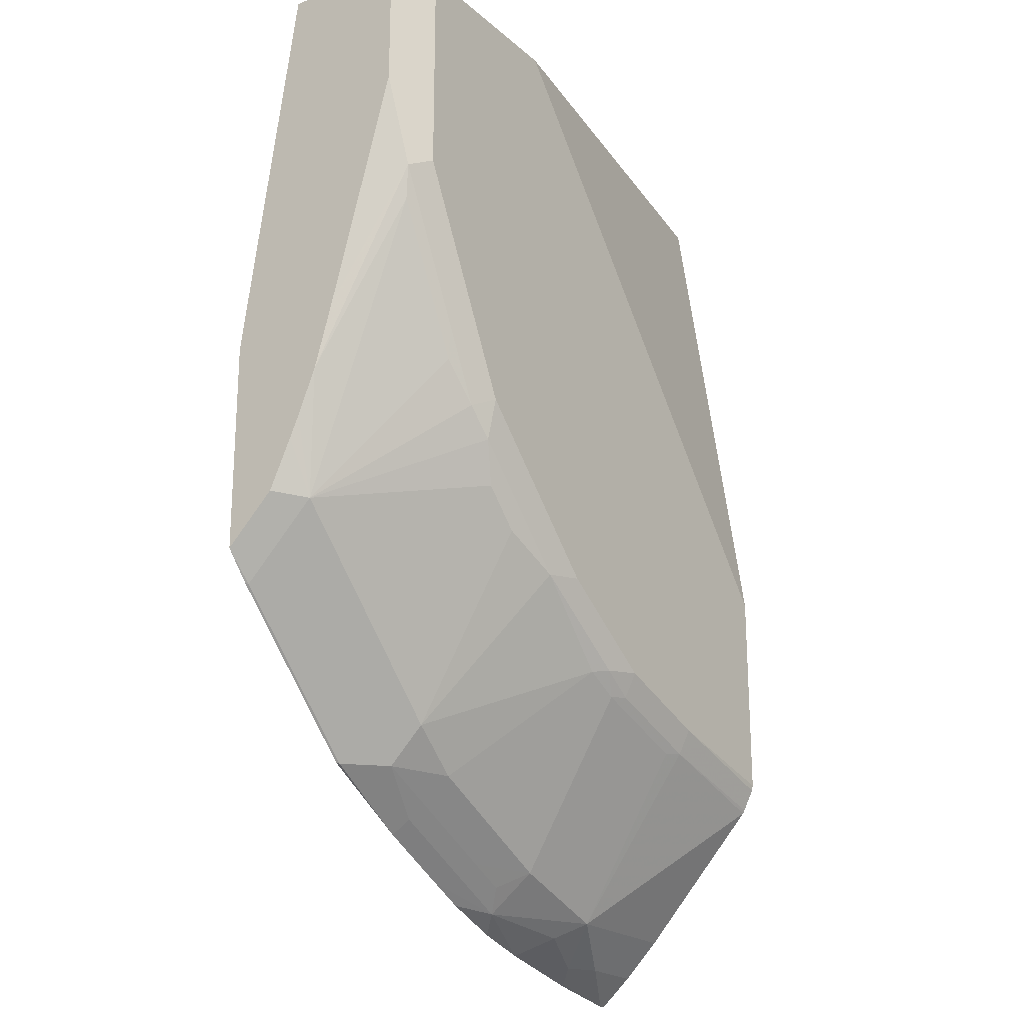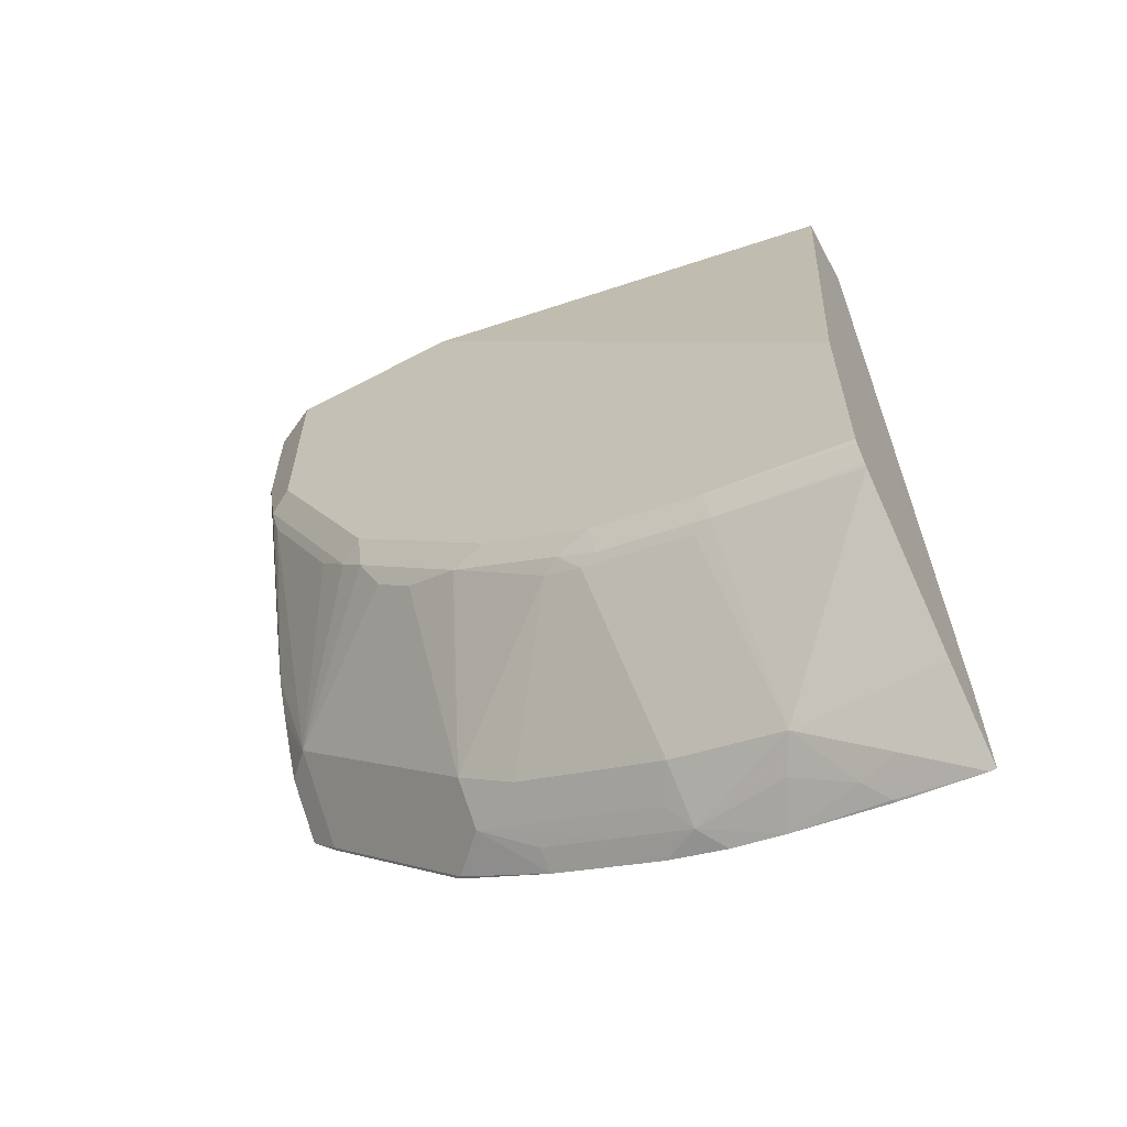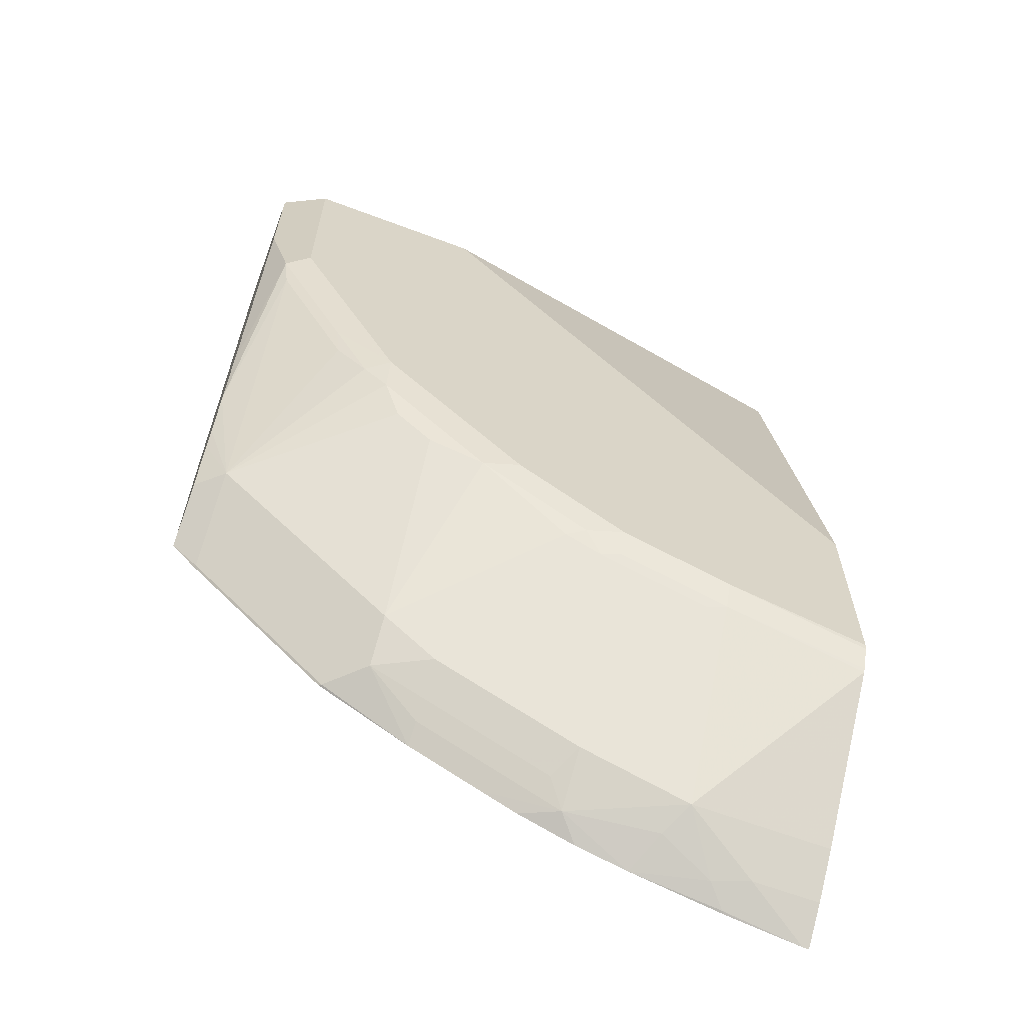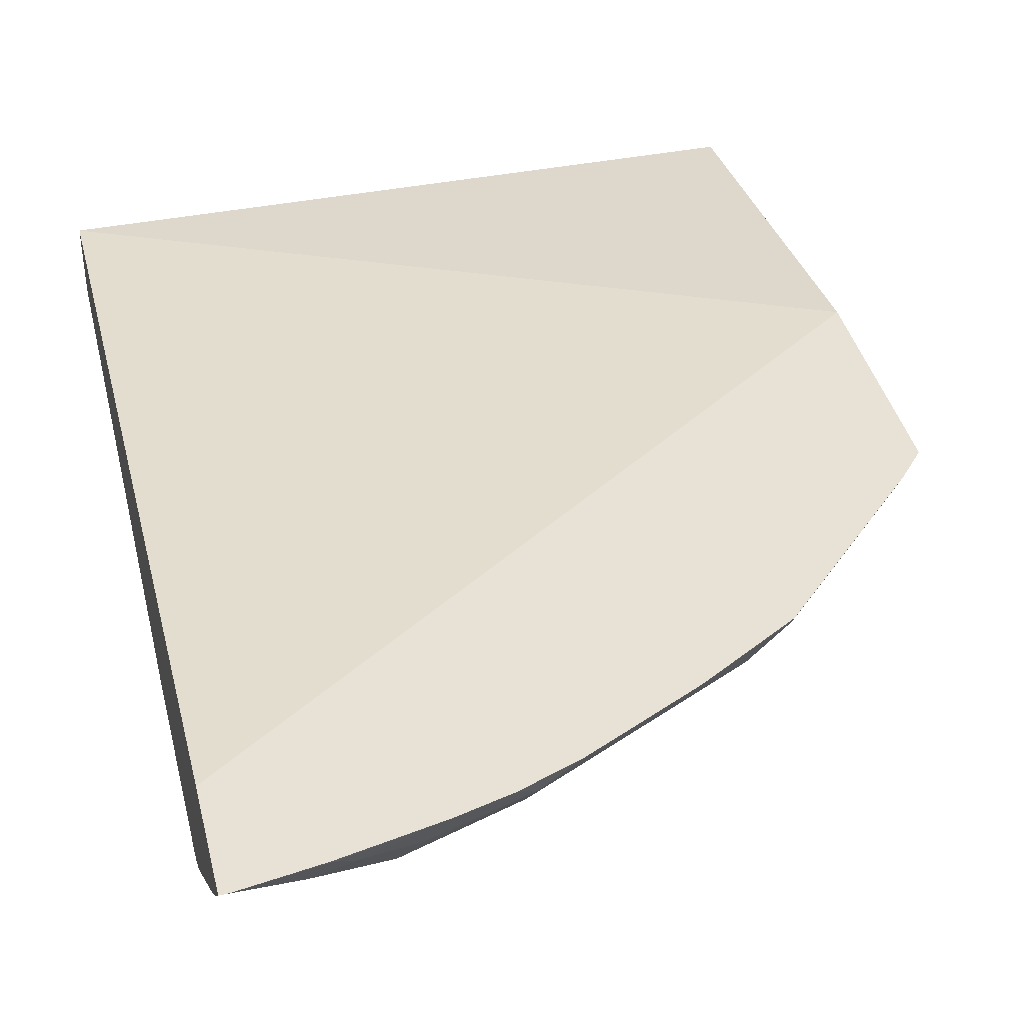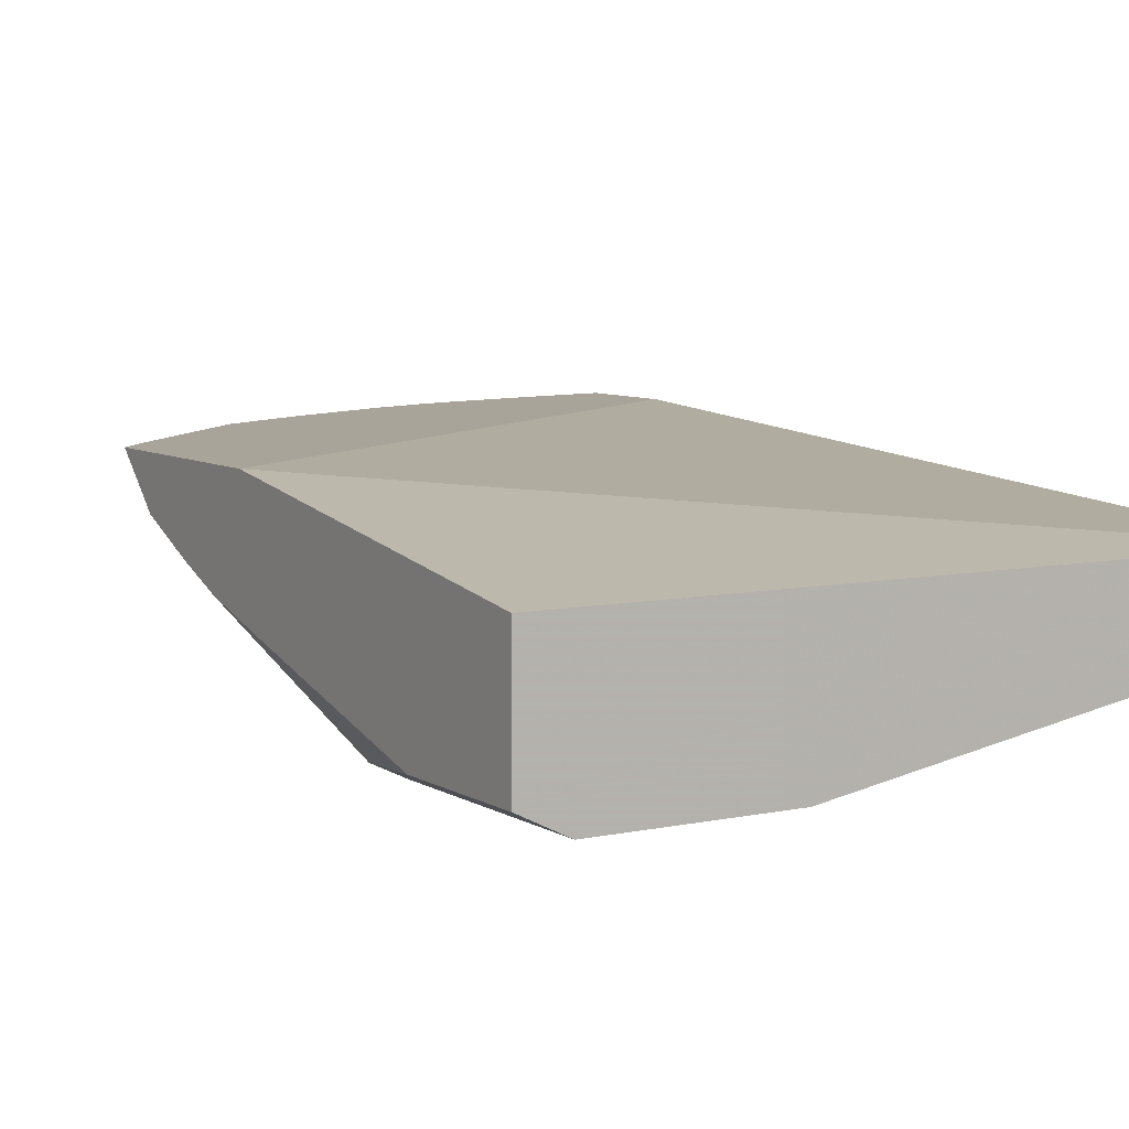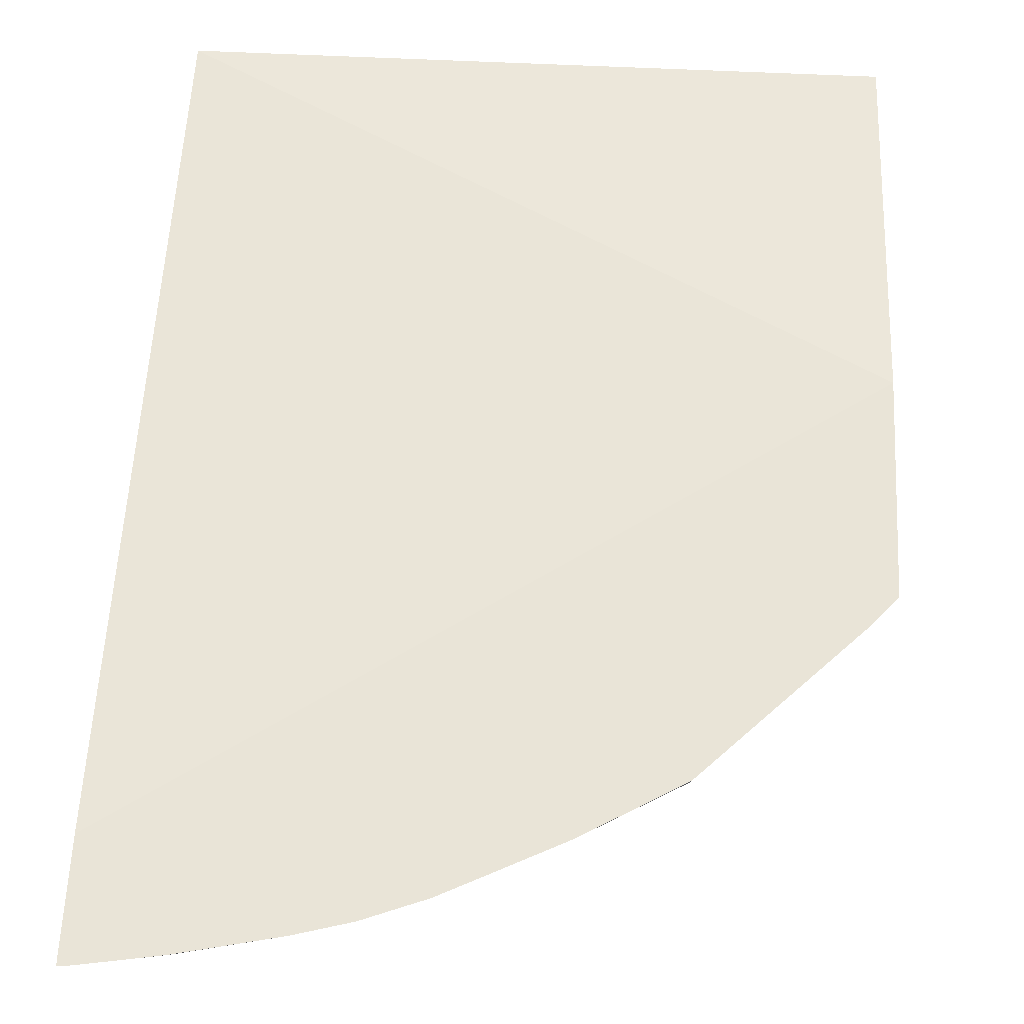
<metadata>
{"format":"obj","ext":"obj","renderer":"f3d","projection":"perspective","resolution":1024,"background":"white","views":[{"elev":-21.6,"azim":-55.4,"up":"+Z"},{"elev":-62.6,"azim":28.1,"up":"+Z"},{"elev":-63.6,"azim":-20.8,"up":"+Z"},{"elev":40.3,"azim":166.3,"up":"+Y"},{"elev":7.3,"azim":-31.6,"up":"+Y"},{"elev":60.9,"azim":-177.2,"up":"+Y"}]}
</metadata>
<code>
v -0.3998 -0.363 -0.001405
v -0.3937 -0.3661 -0.001405
v -0.3998 -0.2963 -0.001405
v -0.3998 -0.363 -0.07432
v -0.378 -0.3739 -0.001405
v -0.3753 -0.3753 -0.1185
v -0.04218 -0.2963 -0.001405
v -0.3998 -0.2653 -0.2104
v -0.3998 -0.3285 -0.2012
v -0.3884 -0.3687 -0.1251
v -0.3753 -0.3753 -0.001405
v -0.3555 -0.3753 -0.158
v -0.04218 -0.3358 -0.001405
v -0.04218 -0.2653 -0.4569
v -0.3998 -0.2653 -0.3248
v -0.3998 -0.3186 -0.2358
v -0.3851 -0.3654 -0.1432
v -0.3489 -0.3687 -0.2041
v -0.2765 -0.3753 -0.001405
v -0.316 -0.3753 -0.237
v -0.04218 -0.3753 -0.2765
v -0.04218 -0.2653 -0.5161
v -0.3864 -0.2653 -0.34
v -0.3851 -0.2666 -0.3407
v -0.3851 -0.2864 -0.3209
v -0.3998 -0.2915 -0.2986
v -0.3998 -0.3111 -0.2545
v -0.3851 -0.3062 -0.3012
v -0.3457 -0.3654 -0.2222
v -0.3292 -0.3687 -0.2436
v -0.316 -0.3703 -0.2592
v -0.2963 -0.3753 -0.2568
v -0.04218 -0.3753 -0.3923
v -0.04218 -0.2831 -0.5004
v -0.0455 -0.2653 -0.5161
v -0.3838 -0.2653 -0.3426
v -0.3457 -0.2666 -0.3802
v -0.3457 -0.2864 -0.3604
v -0.3998 -0.3038 -0.2717
v -0.3998 -0.3087 -0.2604
v -0.3457 -0.3062 -0.3407
v -0.3061 -0.3654 -0.2814
v -0.2765 -0.3703 -0.2987
v -0.237 -0.3753 -0.316
v -0.1185 -0.3753 -0.3753
v -0.04218 -0.3746 -0.3954
v -0.04218 -0.3029 -0.4806
v -0.07903 -0.2831 -0.5004
v -0.0889 -0.2666 -0.5086
v -0.07214 -0.2653 -0.5118
v -0.3641 -0.2653 -0.3624
v -0.3061 -0.2666 -0.4197
v -0.2864 -0.2864 -0.4197
v -0.2864 -0.3654 -0.3012
v -0.2864 -0.3062 -0.3999
v -0.2567 -0.3703 -0.3185
v -0.1778 -0.3753 -0.3555
v -0.1185 -0.3687 -0.3884
v -0.04218 -0.3689 -0.4067
v -0.04218 -0.3678 -0.4086
v -0.1185 -0.3029 -0.4806
v -0.09878 -0.2765 -0.5012
v -0.08761 -0.2653 -0.5092
v -0.1383 -0.2653 -0.4983
v -0.3246 -0.2653 -0.4019
v -0.3074 -0.2653 -0.419
v -0.3048 -0.2653 -0.4207
v -0.2567 -0.2653 -0.4489
v -0.2567 -0.2765 -0.4419
v -0.2173 -0.2765 -0.4617
v -0.2074 -0.2864 -0.4592
v -0.2173 -0.3029 -0.4411
v -0.2567 -0.3029 -0.4214
v -0.2074 -0.3654 -0.3604
v -0.1975 -0.3703 -0.358
v -0.1778 -0.3687 -0.3687
v -0.1284 -0.3654 -0.3901
v -0.1778 -0.3029 -0.4609
v -0.1778 -0.2765 -0.4814
v -0.1284 -0.2864 -0.4888
v -0.1666 -0.2653 -0.4904
v -0.2173 -0.2653 -0.4687
v -0.1876 -0.2864 -0.4691
v -0.1876 -0.3654 -0.3703
v -0.1975 -0.2653 -0.4785
f 37 53 38
f 38 53 55
f 38 55 41
f 41 55 54
f 43 54 56
f 43 56 44
f 44 56 75
f 44 75 57
f 45 58 59
f 47 60 61
f 45 57 76
f 45 76 58
f 48 62 49
f 48 61 62
f 49 63 50
f 49 62 64
f 49 64 63
f 45 59 46
f 37 52 53
f 26 28 39
f 37 51 65
f 25 41 28
f 52 65 66
f 27 40 28
f 28 41 54
f 28 54 42
f 28 42 31
f 28 31 30
f 28 30 29
f 28 40 39
f 31 42 54
f 31 54 43
f 32 43 44
f 33 45 46
f 34 47 61
f 34 61 48
f 35 49 50
f 35 48 49
f 37 65 52
f 52 66 67
f 78 83 79
f 52 68 53
f 64 80 79
f 64 79 81
f 68 82 70
f 68 70 69
f 70 82 79
f 70 79 71
f 71 79 83
f 71 83 78
f 71 78 72
f 72 78 74
f 72 74 73
f 74 78 84
f 74 84 75
f 75 84 76
f 79 82 85
f 79 85 81
f 25 38 41
f 62 80 64
f 52 67 68
f 61 84 78
f 61 80 62
f 53 68 69
f 53 69 70
f 53 70 71
f 53 71 72
f 53 72 73
f 53 73 55
f 54 55 56
f 55 73 74
f 55 74 56
f 56 74 75
f 57 75 76
f 58 60 59
f 58 76 84
f 58 84 77
f 58 77 61
f 58 61 60
f 61 79 80
f 61 77 84
f 25 28 26
f 61 78 79
f 24 37 38
f 24 38 25
f 6 10 18
f 6 18 12
f 6 12 20
f 6 20 32
f 6 32 44
f 6 44 57
f 6 57 45
f 6 45 33
f 6 33 21
f 6 21 19
f 6 19 11
f 7 13 21
f 7 21 33
f 7 33 46
f 7 46 59
f 7 59 60
f 5 6 11
f 7 60 47
f 4 10 6
f 2 6 5
f 1 2 5
f 1 5 11
f 1 11 19
f 1 19 13
f 1 13 7
f 1 7 3
f 1 3 8
f 1 8 15
f 1 15 26
f 1 26 39
f 1 39 40
f 1 40 27
f 1 27 16
f 1 16 9
f 1 9 4
f 1 4 2
f 2 4 6
f 3 7 8
f 7 47 34
f 4 9 10
f 7 22 14
f 13 19 21
f 15 23 24
f 15 24 25
f 15 25 26
f 16 27 28
f 16 28 17
f 18 29 30
f 18 30 20
f 20 30 31
f 20 31 43
f 20 43 32
f 22 34 48
f 22 48 35
f 23 36 24
f 24 36 51
f 24 51 37
f 7 34 22
f 12 18 20
f 10 29 18
f 17 28 29
f 8 64 81
f 7 14 8
f 10 17 29
f 8 14 22
f 8 22 35
f 8 35 50
f 8 50 63
f 8 63 64
f 8 81 85
f 8 85 82
f 8 82 68
f 8 67 66
f 8 66 65
f 8 65 51
f 8 51 36
f 8 36 23
f 8 23 15
f 9 16 10
f 10 16 17
f 8 68 67

</code>
